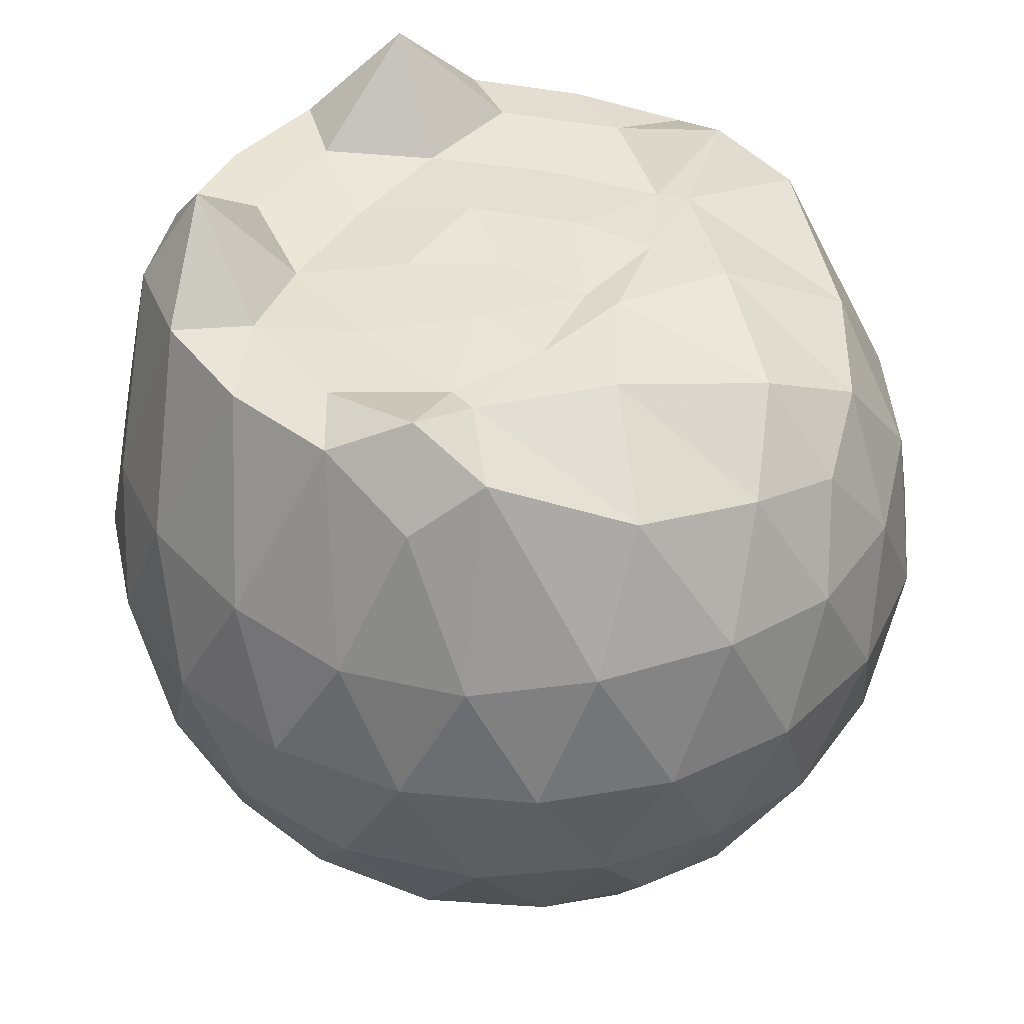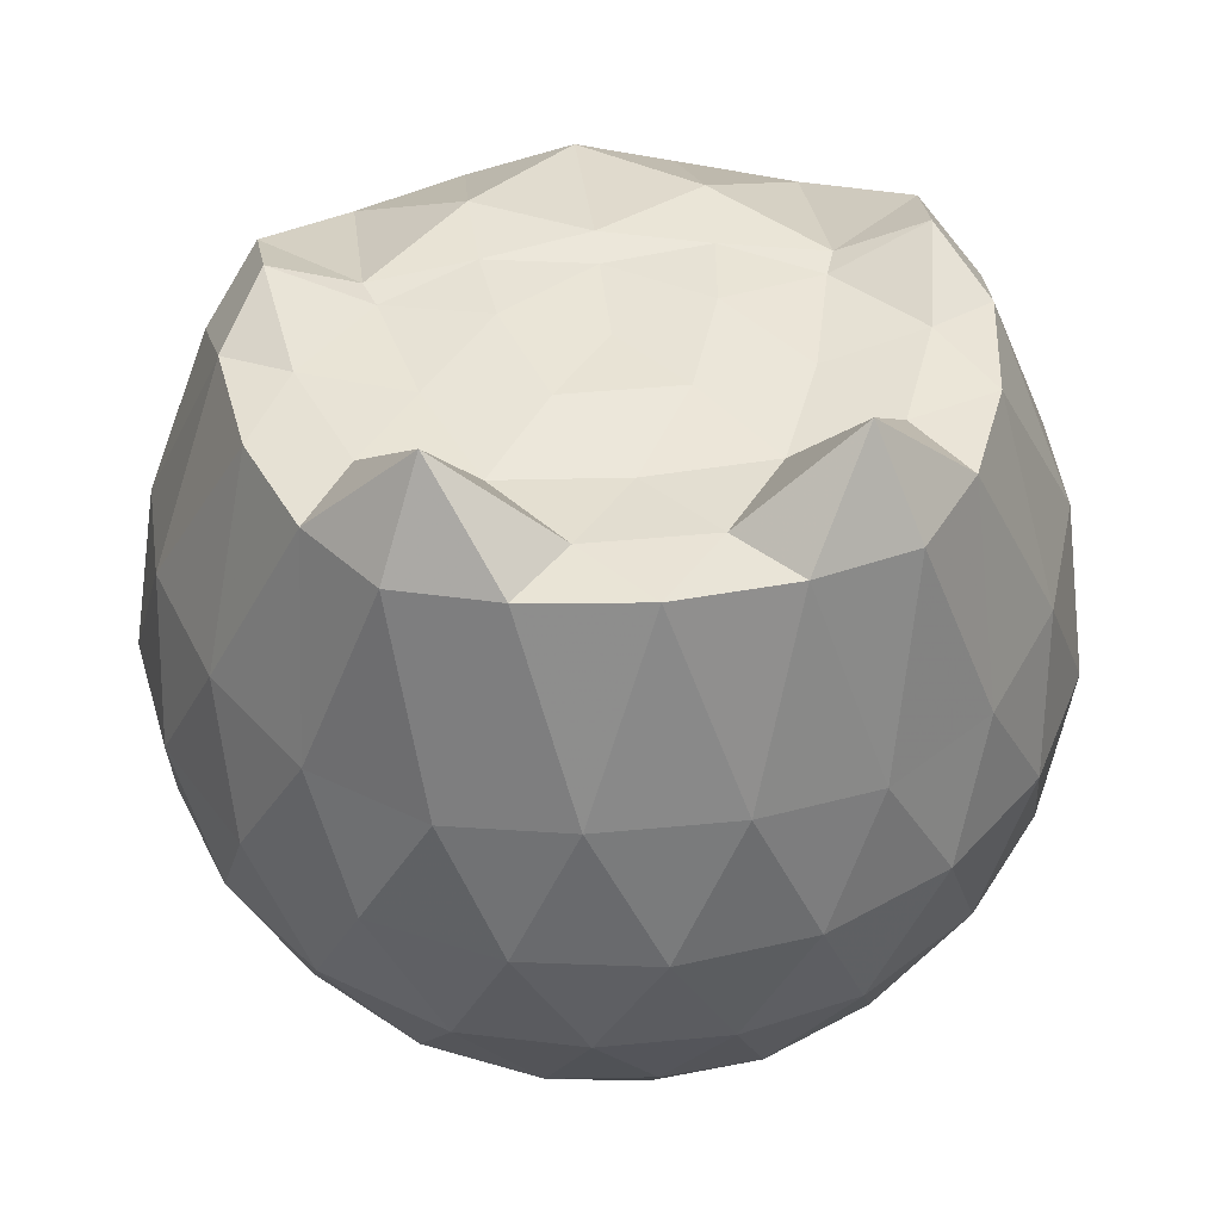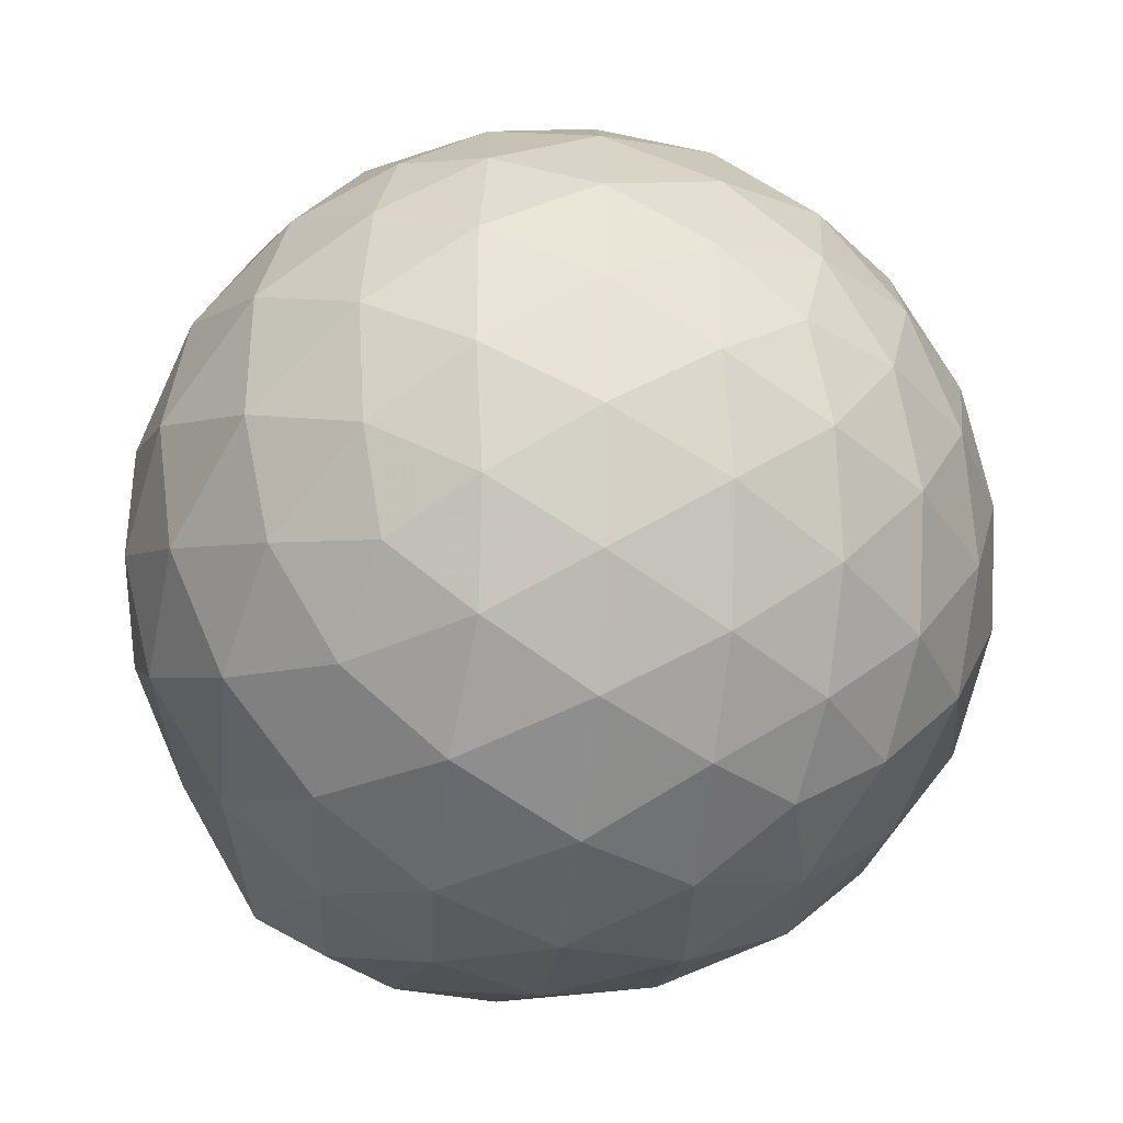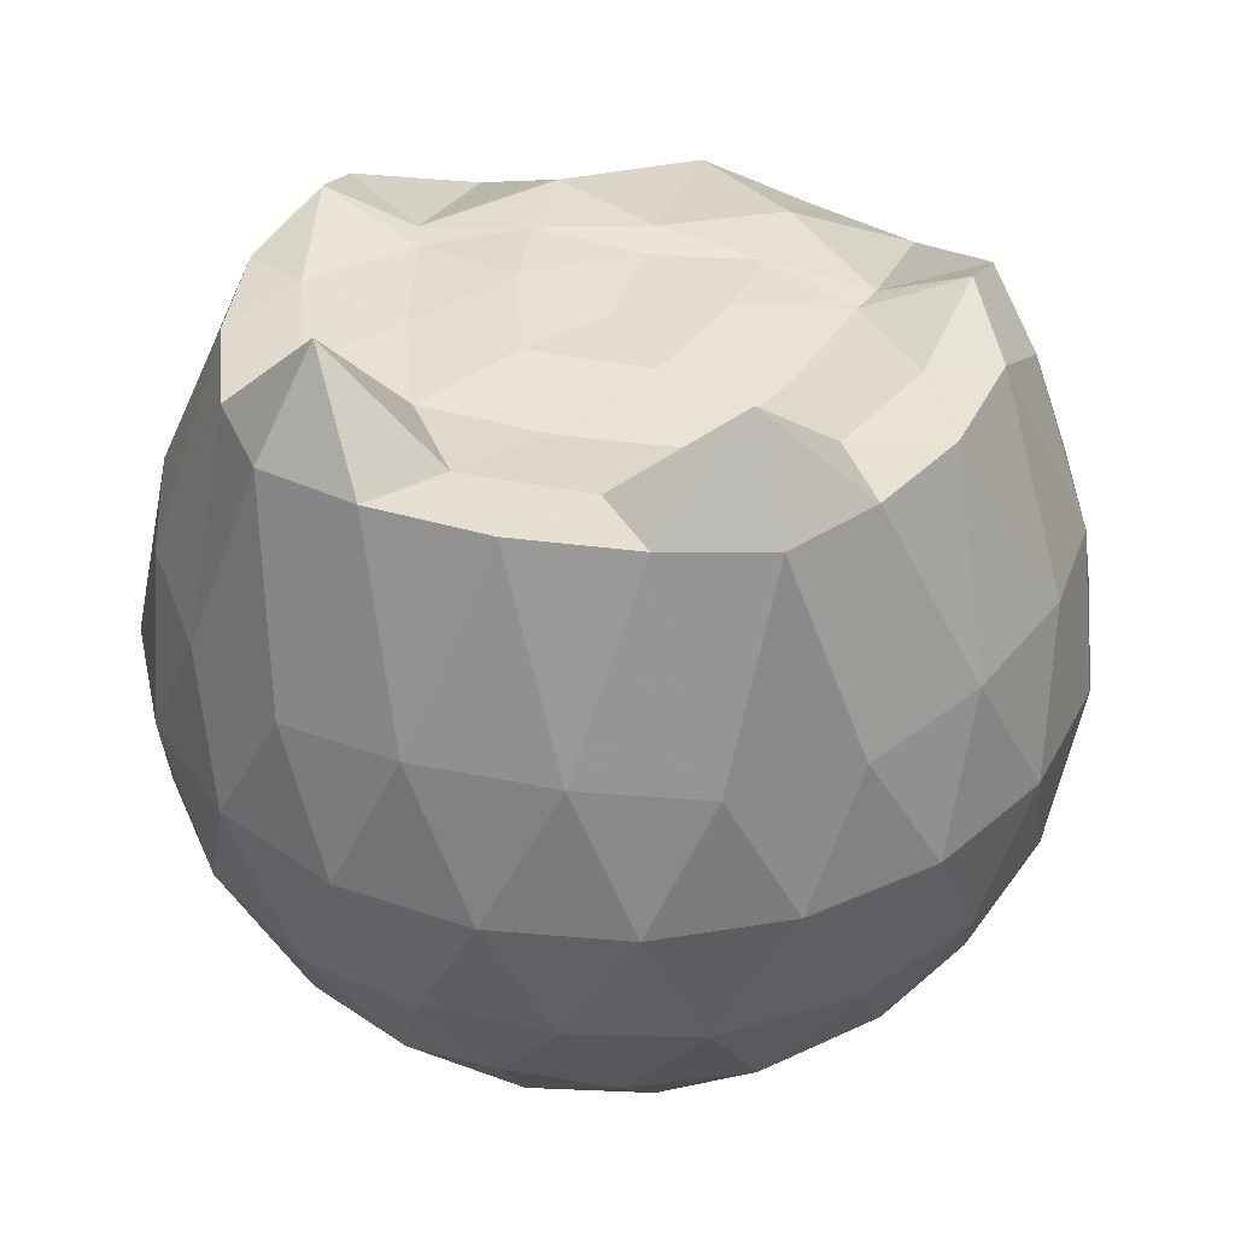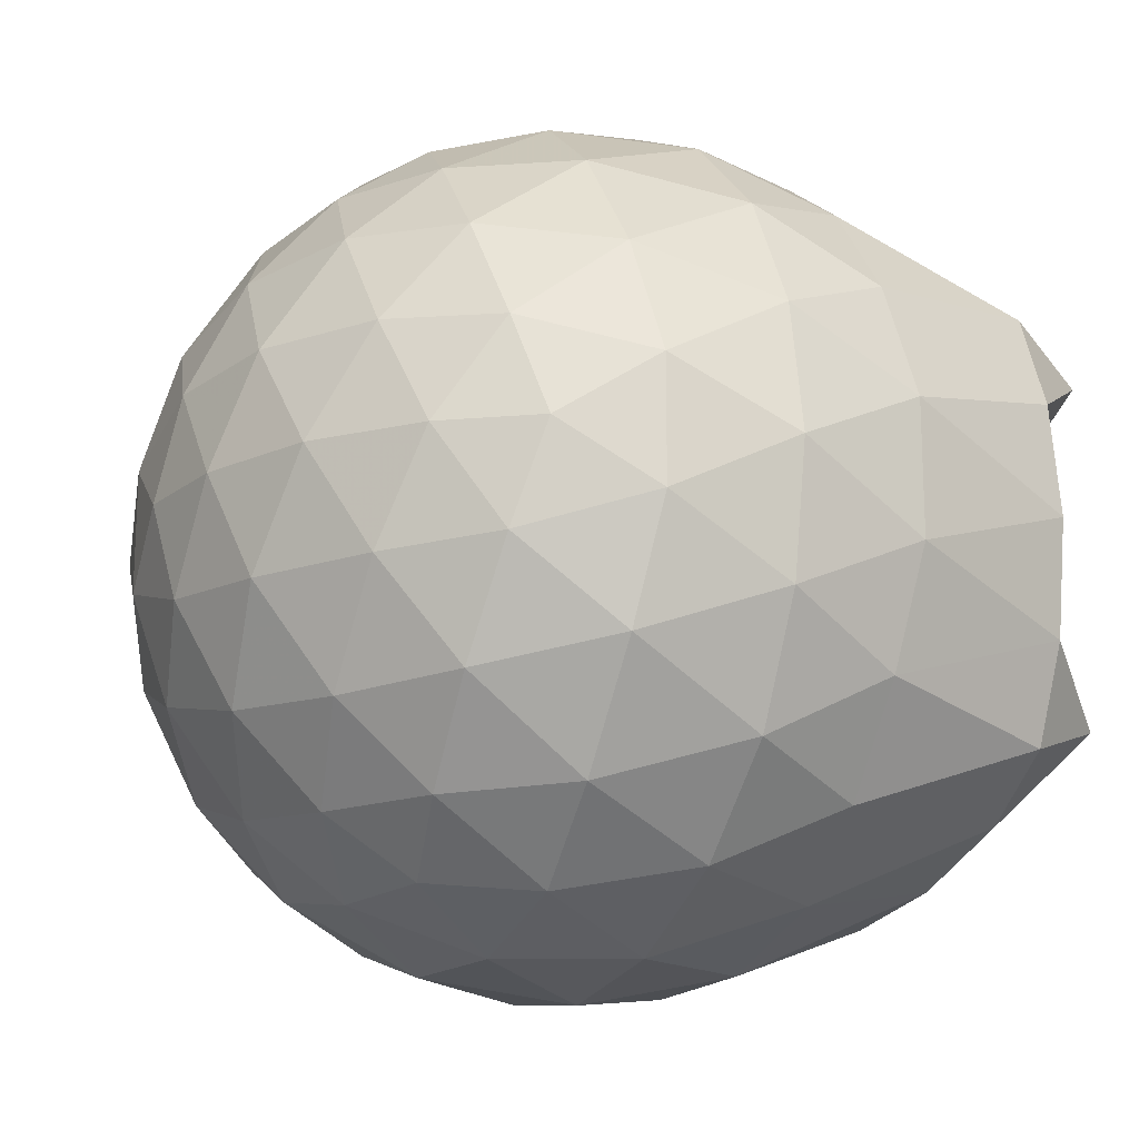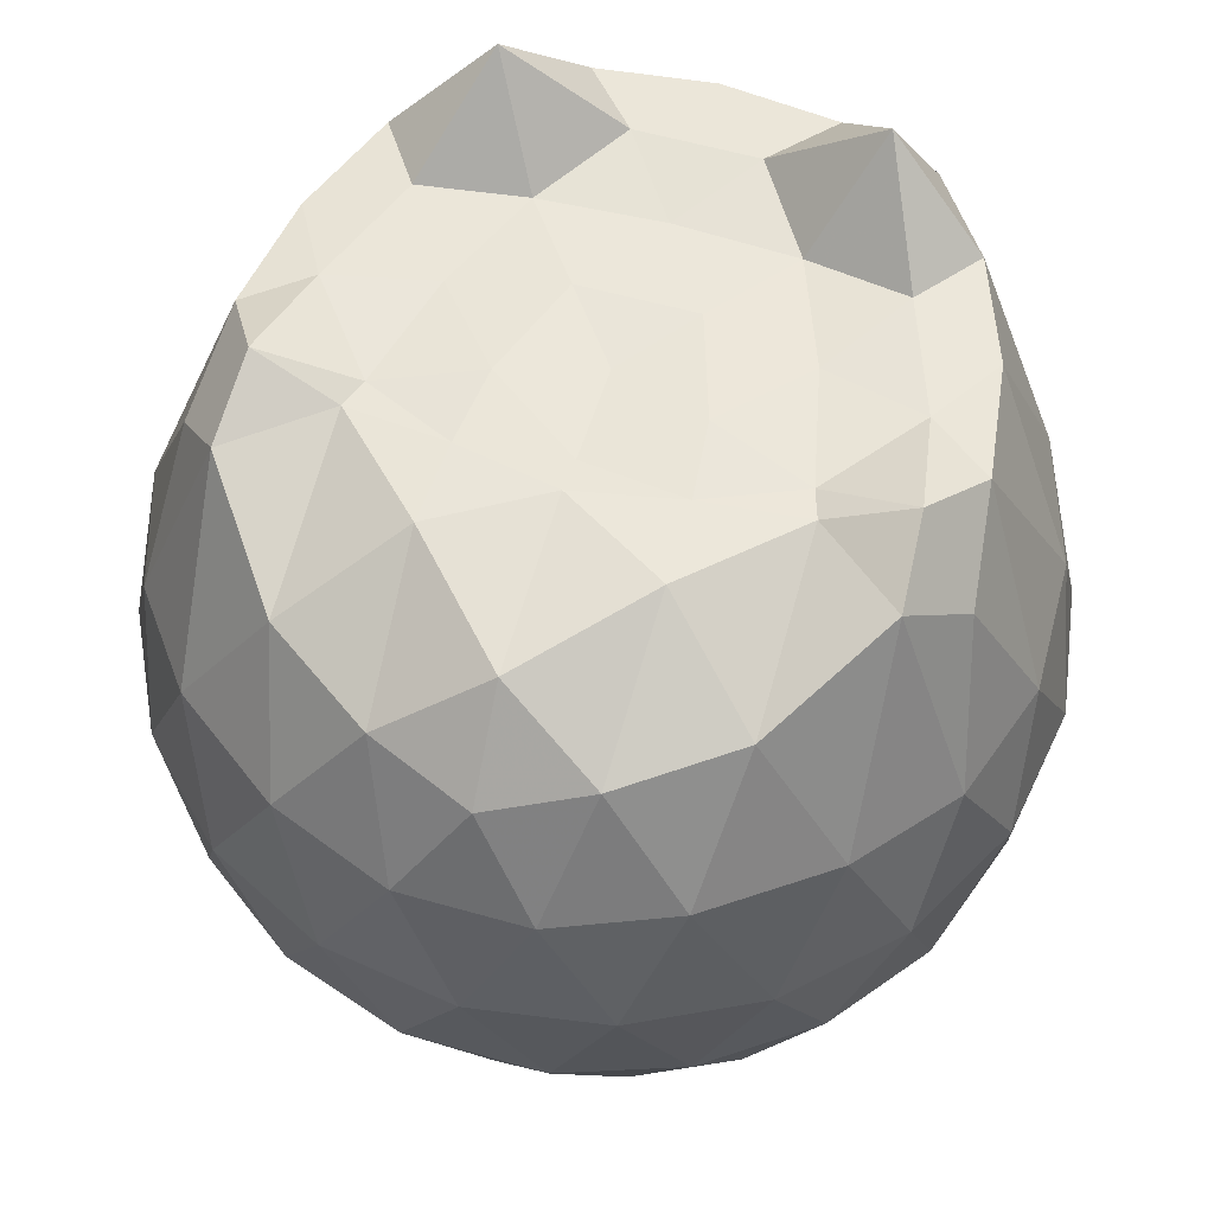
<metadata>
{"format":"obj","ext":"obj","renderer":"f3d","projection":"perspective","resolution":1024,"background":"white","views":[{"elev":41.7,"azim":32.7,"up":"+Z"},{"elev":43.6,"azim":-96.4,"up":"+Z"},{"elev":-35.8,"azim":149.5,"up":"+Y"},{"elev":37.8,"azim":-74.9,"up":"+Z"},{"elev":-17.8,"azim":-116.7,"up":"+Y"},{"elev":55.1,"azim":106.8,"up":"+Z"}]}
</metadata>
<code>
v -1.503 -0.01584 0.9862
v -1.48 -0.01612 -0.7522
v -0.6251 -0.0159 0.7384
v -0.6959 0.2093 0.8018
v -0.8538 0.4528 0.8409
v -1.111 0.652 0.9765
v -1.237 0.7681 0.8591
v -1.467 0.7378 0.9723
v -1.739 0.698 0.9763
v -1.987 0.6032 0.9836
v -2.17 0.4702 0.9887
v -2.243 0.2493 0.9991
v -2.273 -0.01613 1.002
v -2.244 -0.2817 0.999
v -2.169 -0.5023 0.9877
v -1.987 -0.6338 0.9897
v -1.74 -0.7306 0.9764
v -1.467 -0.7701 0.9724
v -1.237 -0.8003 0.8589
v -1.111 -0.6841 0.9758
v -0.8536 -0.485 0.8408
v -0.6956 -0.2415 0.8018
v -0.5421 0.1276 0.5227
v -0.6377 0.3975 0.551
v -0.8264 0.6522 0.5518
v -1.056 0.8234 0.526
v -1.331 0.9089 0.5281
v -1.619 0.8984 0.5595
v -1.919 0.799 0.5609
v -2.152 0.6364 0.5321
v -2.322 0.4052 0.5318
v -2.402 0.1379 0.5632
v -2.402 -0.1704 0.5635
v -2.321 -0.4373 0.5314
v -2.152 -0.6686 0.5317
v -1.918 -0.831 0.5608
v -1.619 -0.9308 0.5591
v -1.331 -0.9411 0.5276
v -1.056 -0.8556 0.5267
v -0.8263 -0.6844 0.5522
v -0.6376 -0.4296 0.5516
v -0.5421 -0.1599 0.523
v -0.5349 0.2888 0.2389
v -0.6767 0.5635 0.2392
v -0.8974 0.7809 0.24
v -1.175 0.9191 0.2412
v -1.482 0.9645 0.2429
v -1.788 0.9131 0.2444
v -2.063 0.7709 0.2445
v -2.281 0.5537 0.2467
v -2.418 0.2818 0.2461
v -2.466 -0.01614 0.2471
v -2.418 -0.3141 0.246
v -2.281 -0.586 0.2469
v -2.063 -0.8031 0.2444
v -1.788 -0.9453 0.2443
v -1.482 -0.9967 0.2428
v -1.175 -0.9514 0.2412
v -0.8974 -0.8131 0.2399
v -0.6767 -0.5958 0.2393
v -0.5349 -0.3211 0.2388
v -0.4862 -0.01615 0.2384
v -0.6317 0.4169 -0.04604
v -0.803 0.6502 -0.04493
v -1.041 0.8126 -0.072
v -1.345 0.9084 -0.07041
v -1.634 0.9119 -0.04093
v -1.909 0.8205 -0.03904
v -2.137 0.6464 -0.065
v -2.323 0.3921 -0.06396
v -2.415 0.1251 -0.0343
v -2.416 -0.1573 -0.03427
v -2.323 -0.4243 -0.06395
v -2.137 -0.6786 -0.06501
v -1.909 -0.8527 -0.03907
v -1.634 -0.9442 -0.04097
v -1.345 -0.9407 -0.07042
v -1.041 -0.8449 -0.07206
v -0.803 -0.6824 -0.04488
v -0.6317 -0.4492 -0.04608
v -0.548 -0.1747 -0.07445
v -0.548 0.1424 -0.07447
v -0.781 0.4872 -0.2573
v -0.9702 0.6309 -0.3133
v -1.229 0.7479 -0.3356
v -1.509 0.8012 -0.31
v -1.747 0.7927 -0.2513
v -1.943 0.6582 -0.3063
v -2.134 0.4512 -0.328
v -2.272 0.2073 -0.3026
v -2.337 -0.01613 -0.2454
v -2.272 -0.2395 -0.3026
v -2.134 -0.4834 -0.328
v -1.943 -0.6904 -0.3063
v -1.747 -0.825 -0.2514
v -1.509 -0.8335 -0.31
v -1.229 -0.7802 -0.3356
v -0.9702 -0.6632 -0.3133
v -0.781 -0.5195 -0.2573
v -0.7008 -0.2966 -0.3146
v -0.6674 -0.01612 -0.3385
v -0.7008 0.2643 -0.3146
v -0.7996 -0.01624 0.9359
v -1.047 0.226 0.9891
v -1.277 0.4513 0.9764
v -1.302 0.6398 1.056
v -1.559 0.5963 0.9946
v -1.833 0.4961 0.9989
v -2.058 0.3842 1.209
v -2.102 0.123 0.998
v -2.102 -0.1556 0.9988
v -2.058 -0.4169 1.205
v -1.832 -0.5292 0.9989
v -1.559 -0.6287 0.9946
v -1.302 -0.6723 1.056
v -1.277 -0.4835 0.9765
v -1.047 -0.2582 0.9893
v -1.189 -0.01648 1
v -1.244 0.219 0.9906
v -1.347 0.4277 0.975
v -1.627 0.3631 0.9783
v -1.887 0.2628 0.9754
v -1.906 -0.01599 0.9711
v -1.887 -0.2953 0.9755
v -1.627 -0.3952 0.9783
v -1.347 -0.4599 0.9749
v -1.244 -0.251 0.9903
v -1.277 -0.01623 0.9844
v -1.429 0.1992 0.9977
v -1.68 0.1169 0.9938
v -1.679 -0.1488 0.9938
v -1.429 -0.2313 0.9975
v -0.8976 0.4028 -0.4497
v -1.137 0.5345 -0.5111
v -1.43 0.6274 -0.5091
v -1.702 0.658 -0.4442
v -1.902 0.4726 -0.5049
v -2.081 0.2271 -0.5024
v -2.195 -0.01612 -0.4384
v -2.081 -0.2593 -0.5024
v -1.902 -0.5048 -0.5049
v -1.702 -0.6902 -0.4442
v -1.43 -0.6596 -0.5091
v -1.137 -0.5667 -0.5111
v -0.8976 -0.435 -0.4497
v -0.8444 -0.1684 -0.5128
v -0.8444 0.1362 -0.5128
v -1.075 0.2746 -0.6213
v -1.349 0.3812 -0.6594
v -1.634 0.4522 -0.6169
v -1.822 0.2278 -0.6547
v -1.978 -0.01612 -0.613
v -1.822 -0.2601 -0.6547
v -1.634 -0.4844 -0.6169
v -1.349 -0.4135 -0.6594
v -1.075 -0.3068 -0.6213
v -1.056 -0.01612 -0.6613
v -1.285 0.1233 -0.7245
v -1.554 0.209 -0.7223
v -1.72 -0.01612 -0.7203
v -1.554 -0.2412 -0.7223
v -1.285 -0.1555 -0.7245
f 3 23 4
f 4 23 24
f 4 24 5
f 5 24 25
f 5 25 6
f 6 25 26
f 6 26 7
f 7 26 27
f 7 27 8
f 8 27 28
f 8 28 9
f 9 28 29
f 9 29 10
f 10 29 30
f 10 30 11
f 11 30 31
f 11 31 12
f 12 31 32
f 12 32 13
f 13 32 33
f 13 33 14
f 14 33 34
f 14 34 15
f 15 34 35
f 15 35 16
f 16 35 36
f 16 36 17
f 17 36 37
f 17 37 18
f 18 37 38
f 18 38 19
f 19 38 39
f 19 39 20
f 20 39 40
f 20 40 21
f 21 40 41
f 21 41 22
f 22 41 42
f 22 42 3
f 3 42 23
f 23 43 24
f 24 43 44
f 24 44 25
f 25 44 45
f 25 45 26
f 26 45 46
f 26 46 27
f 27 46 47
f 27 47 28
f 28 47 48
f 28 48 29
f 29 48 49
f 29 49 30
f 30 49 50
f 30 50 31
f 31 50 51
f 31 51 32
f 32 51 52
f 32 52 33
f 33 52 53
f 33 53 34
f 34 53 54
f 34 54 35
f 35 54 55
f 35 55 36
f 36 55 56
f 36 56 37
f 37 56 57
f 37 57 38
f 38 57 58
f 38 58 39
f 39 58 59
f 39 59 40
f 40 59 60
f 40 60 41
f 41 60 61
f 41 61 42
f 42 61 62
f 42 62 23
f 23 62 43
f 43 63 44
f 44 63 64
f 44 64 45
f 45 64 65
f 45 65 46
f 46 65 66
f 46 66 47
f 47 66 67
f 47 67 48
f 48 67 68
f 48 68 49
f 49 68 69
f 49 69 50
f 50 69 70
f 50 70 51
f 51 70 71
f 51 71 52
f 52 71 72
f 52 72 53
f 53 72 73
f 53 73 54
f 54 73 74
f 54 74 55
f 55 74 75
f 55 75 56
f 56 75 76
f 56 76 57
f 57 76 77
f 57 77 58
f 58 77 78
f 58 78 59
f 59 78 79
f 59 79 60
f 60 79 80
f 60 80 61
f 61 80 81
f 61 81 62
f 62 81 82
f 62 82 43
f 43 82 63
f 63 83 64
f 64 83 84
f 64 84 65
f 65 84 85
f 65 85 66
f 66 85 86
f 66 86 67
f 67 86 87
f 67 87 68
f 68 87 88
f 68 88 69
f 69 88 89
f 69 89 70
f 70 89 90
f 70 90 71
f 71 90 91
f 71 91 72
f 72 91 92
f 72 92 73
f 73 92 93
f 73 93 74
f 74 93 94
f 74 94 75
f 75 94 95
f 75 95 76
f 76 95 96
f 76 96 77
f 77 96 97
f 77 97 78
f 78 97 98
f 78 98 79
f 79 98 99
f 79 99 80
f 80 99 100
f 80 100 81
f 81 100 101
f 81 101 82
f 82 101 102
f 82 102 63
f 63 102 83
f 103 104 118
f 104 119 118
f 104 105 119
f 105 120 119
f 105 106 120
f 106 107 120
f 107 121 120
f 107 108 121
f 108 122 121
f 108 109 122
f 109 110 122
f 110 123 122
f 110 111 123
f 111 124 123
f 111 112 124
f 112 113 124
f 113 125 124
f 113 114 125
f 114 126 125
f 114 115 126
f 115 116 126
f 116 127 126
f 116 117 127
f 117 118 127
f 117 103 118
f 118 119 128
f 119 129 128
f 119 120 129
f 120 121 129
f 121 130 129
f 121 122 130
f 122 123 130
f 123 131 130
f 123 124 131
f 124 125 131
f 125 132 131
f 125 126 132
f 126 127 132
f 127 128 132
f 127 118 128
f 133 148 134
f 134 148 149
f 134 149 135
f 135 149 150
f 135 150 136
f 136 150 137
f 137 150 151
f 137 151 138
f 138 151 152
f 138 152 139
f 139 152 140
f 140 152 153
f 140 153 141
f 141 153 154
f 141 154 142
f 142 154 143
f 143 154 155
f 143 155 144
f 144 155 156
f 144 156 145
f 145 156 146
f 146 156 157
f 146 157 147
f 147 157 148
f 147 148 133
f 148 158 149
f 149 158 159
f 149 159 150
f 150 159 151
f 151 159 160
f 151 160 152
f 152 160 153
f 153 160 161
f 153 161 154
f 154 161 155
f 155 161 162
f 155 162 156
f 156 162 157
f 157 162 158
f 157 158 148
f 3 4 103
f 103 4 104
f 4 5 104
f 104 5 105
f 5 6 105
f 105 6 106
f 6 7 106
f 7 8 106
f 106 8 107
f 8 9 107
f 107 9 108
f 9 10 108
f 108 10 109
f 10 11 109
f 11 12 109
f 109 12 110
f 12 13 110
f 110 13 111
f 13 14 111
f 111 14 112
f 14 15 112
f 15 16 112
f 112 16 113
f 16 17 113
f 113 17 114
f 17 18 114
f 114 18 115
f 18 19 115
f 19 20 115
f 115 20 116
f 20 21 116
f 116 21 117
f 21 22 117
f 117 22 103
f 22 3 103
f 83 133 84
f 84 133 134
f 84 134 85
f 85 134 135
f 85 135 86
f 86 135 136
f 86 136 87
f 87 136 88
f 88 136 137
f 88 137 89
f 89 137 138
f 89 138 90
f 90 138 139
f 90 139 91
f 91 139 92
f 92 139 140
f 92 140 93
f 93 140 141
f 93 141 94
f 94 141 142
f 94 142 95
f 95 142 96
f 96 142 143
f 96 143 97
f 97 143 144
f 97 144 98
f 98 144 145
f 98 145 99
f 99 145 100
f 100 145 146
f 100 146 101
f 101 146 147
f 101 147 102
f 102 147 133
f 102 133 83
f 128 129 1
f 129 130 1
f 130 131 1
f 131 132 1
f 132 128 1
f 159 158 2
f 160 159 2
f 161 160 2
f 162 161 2
f 158 162 2

</code>
